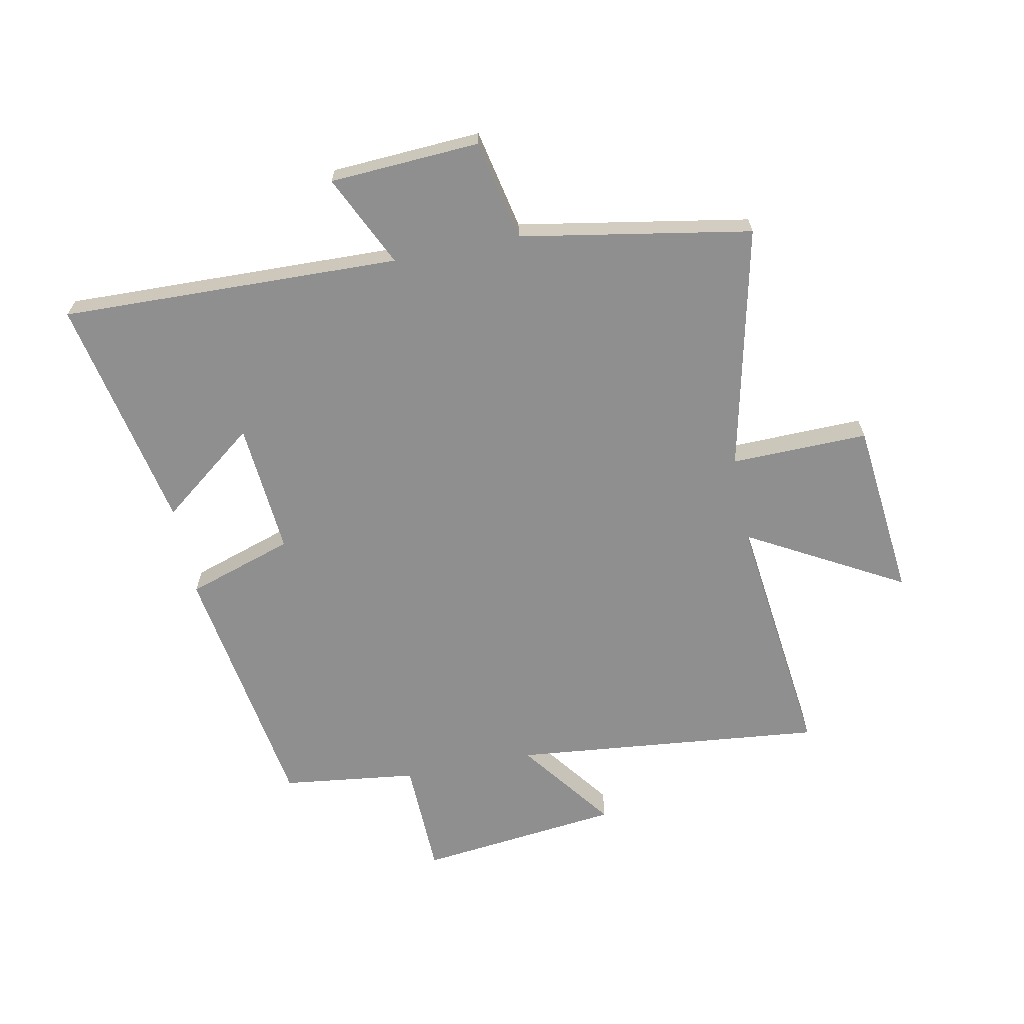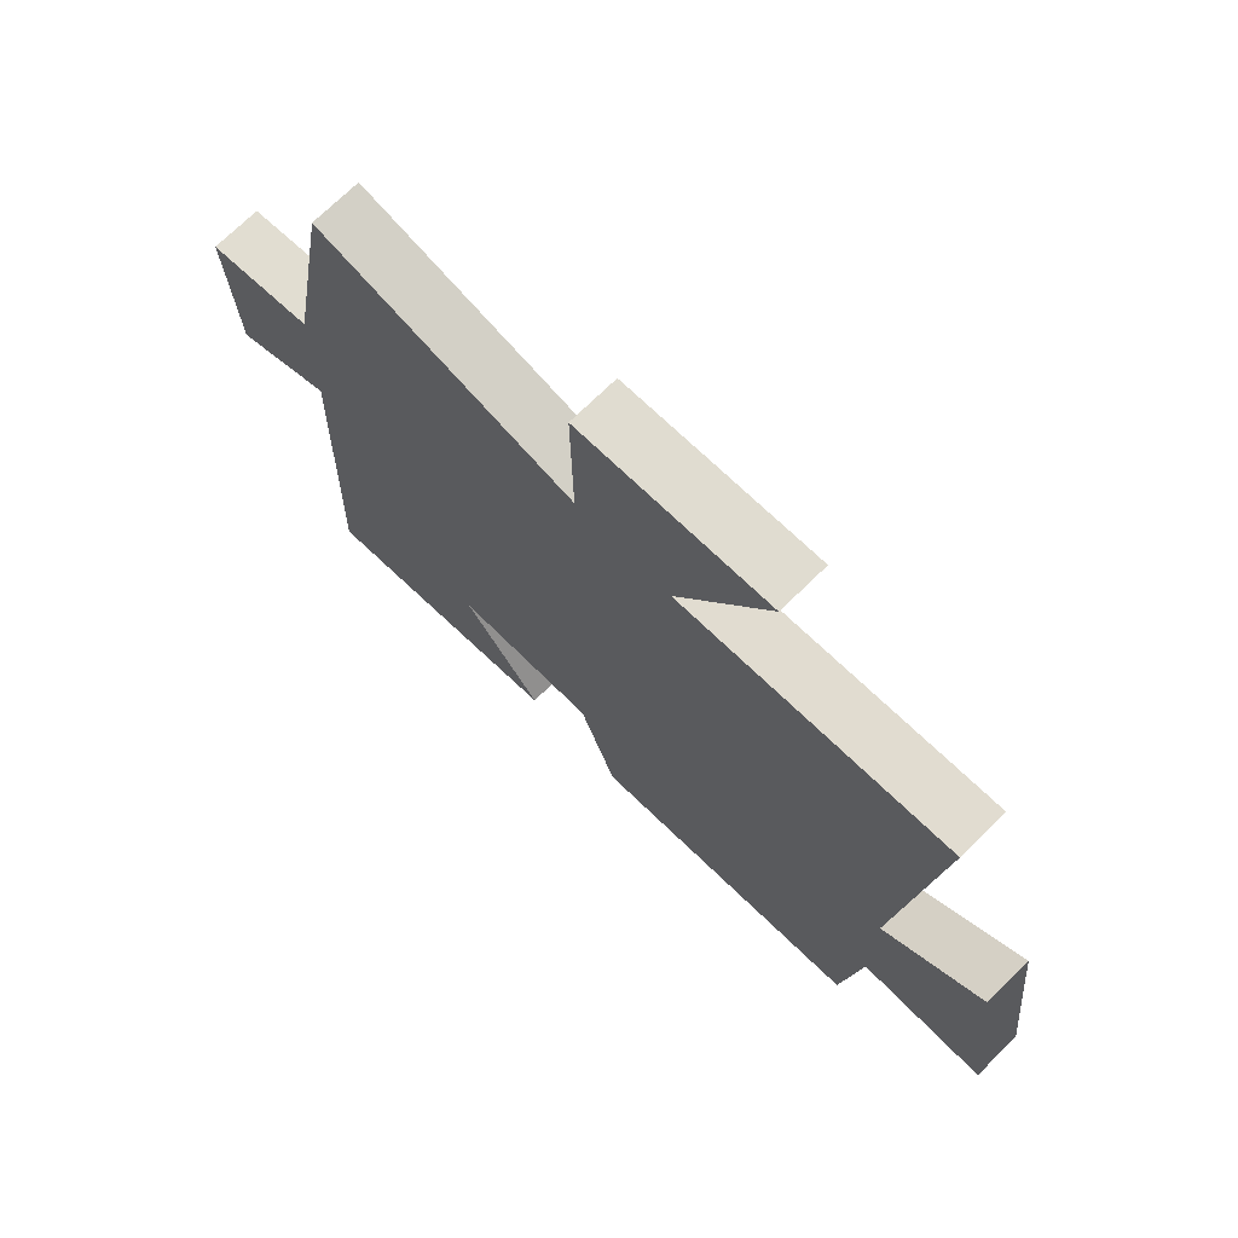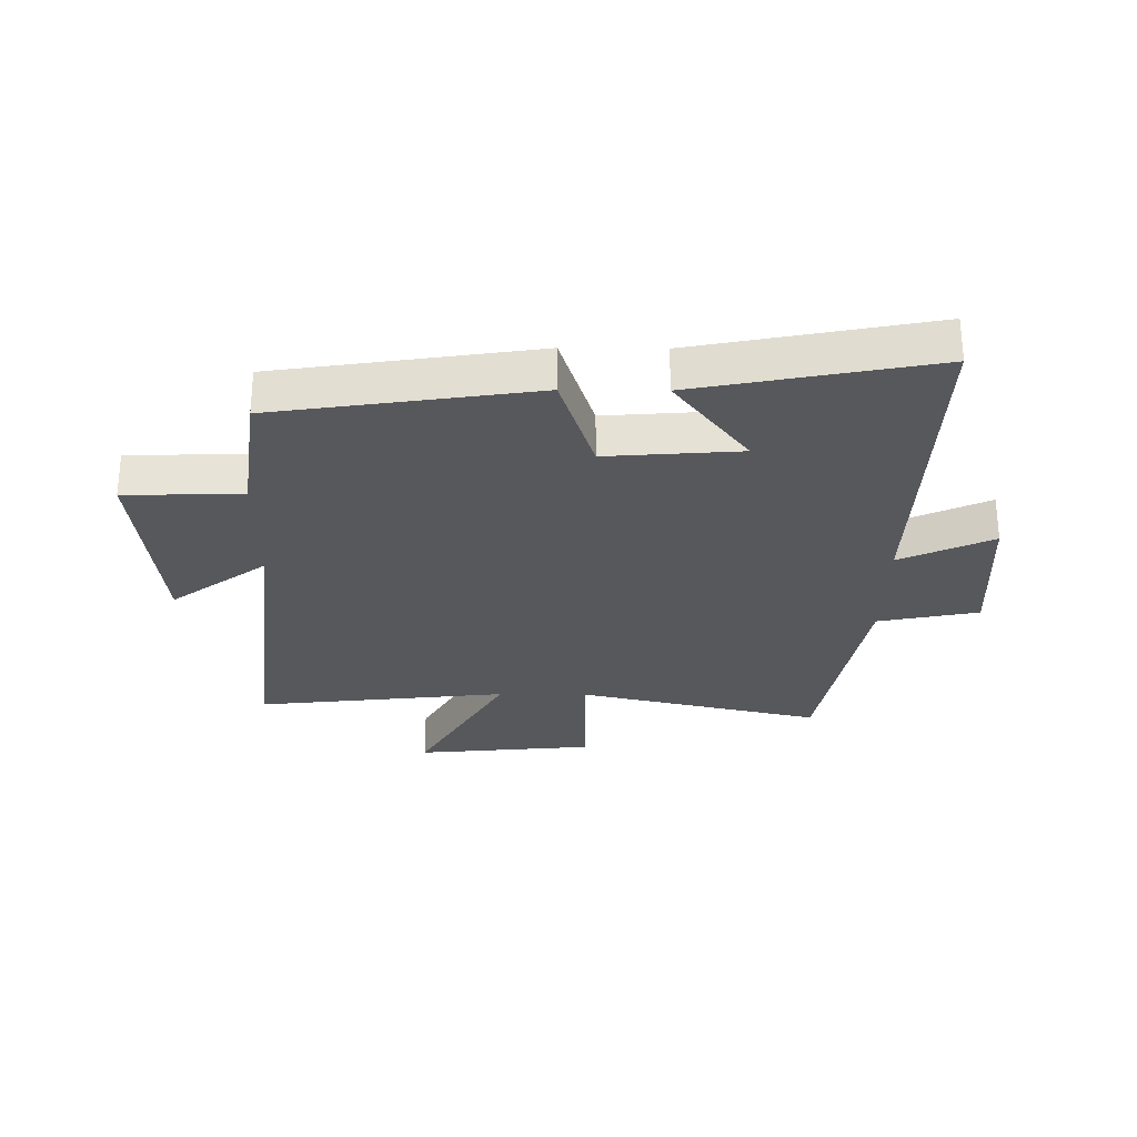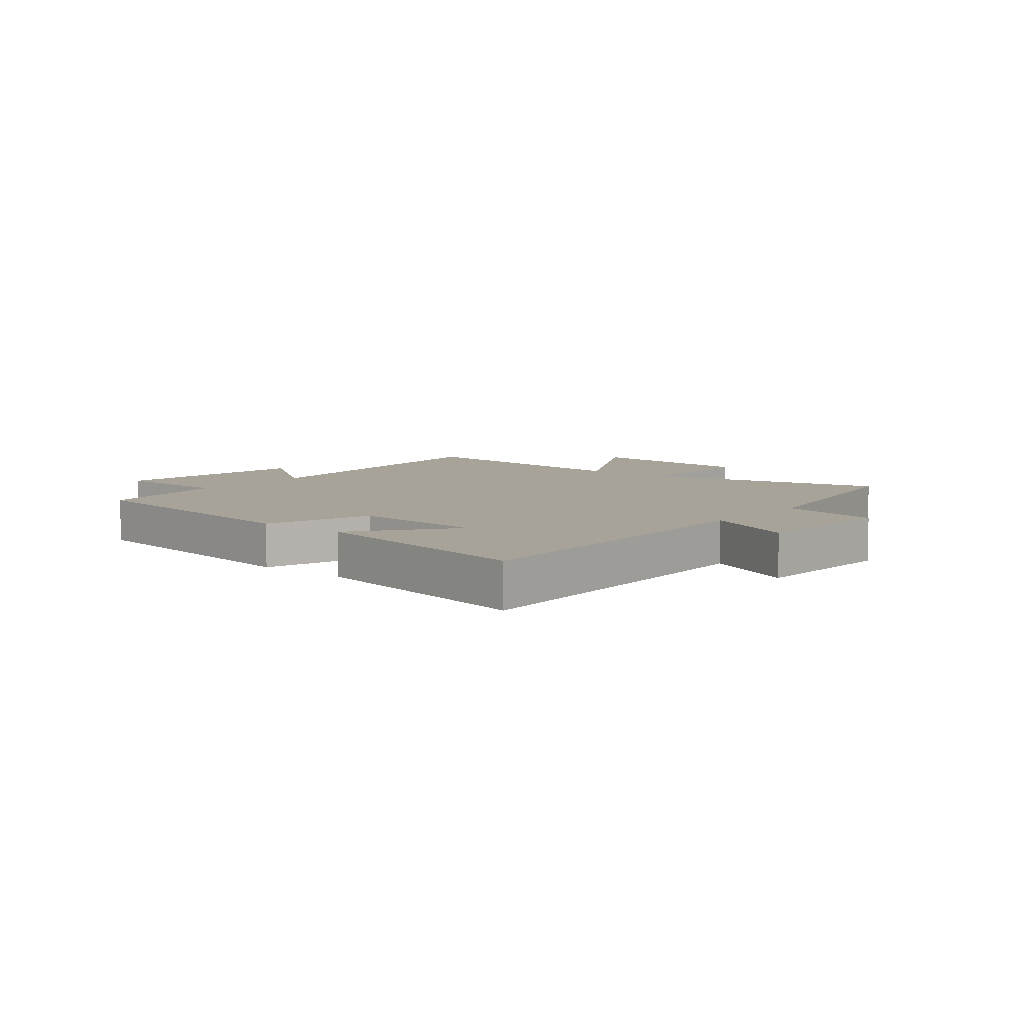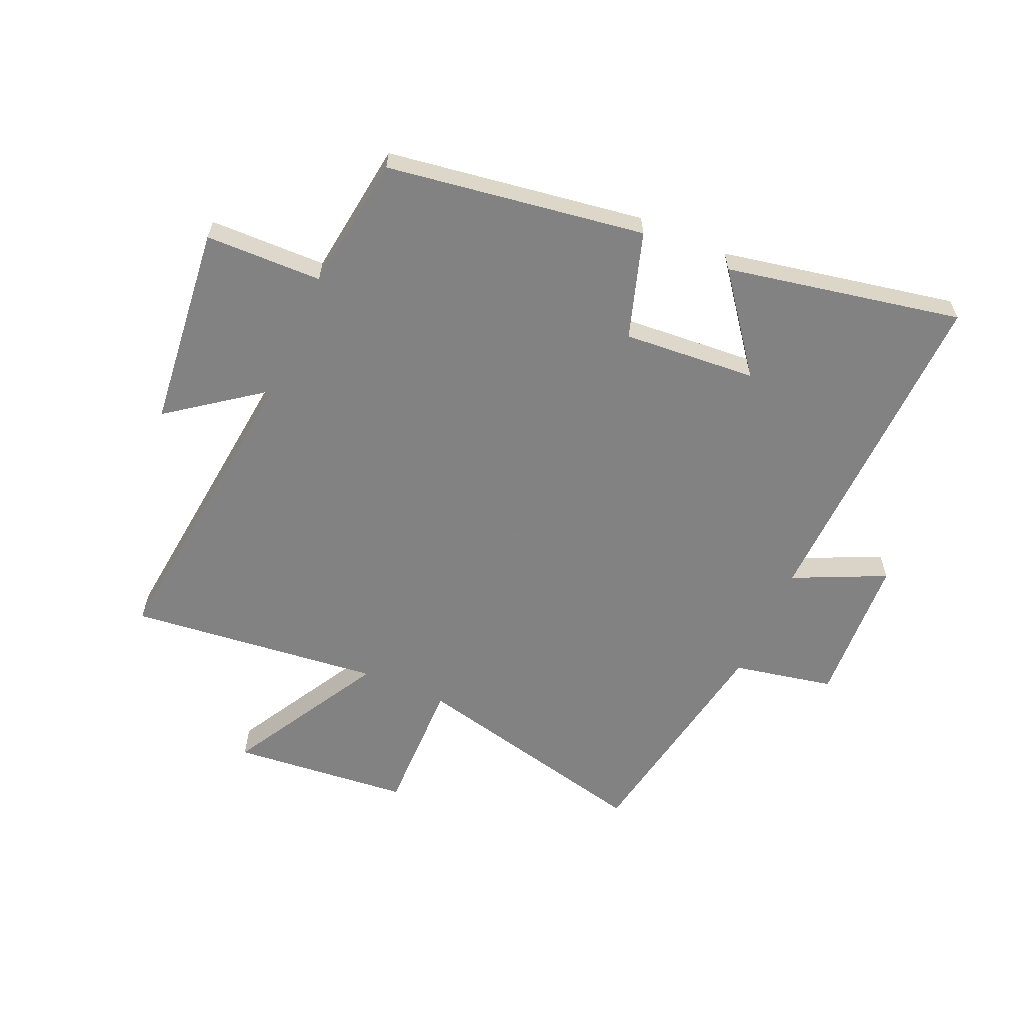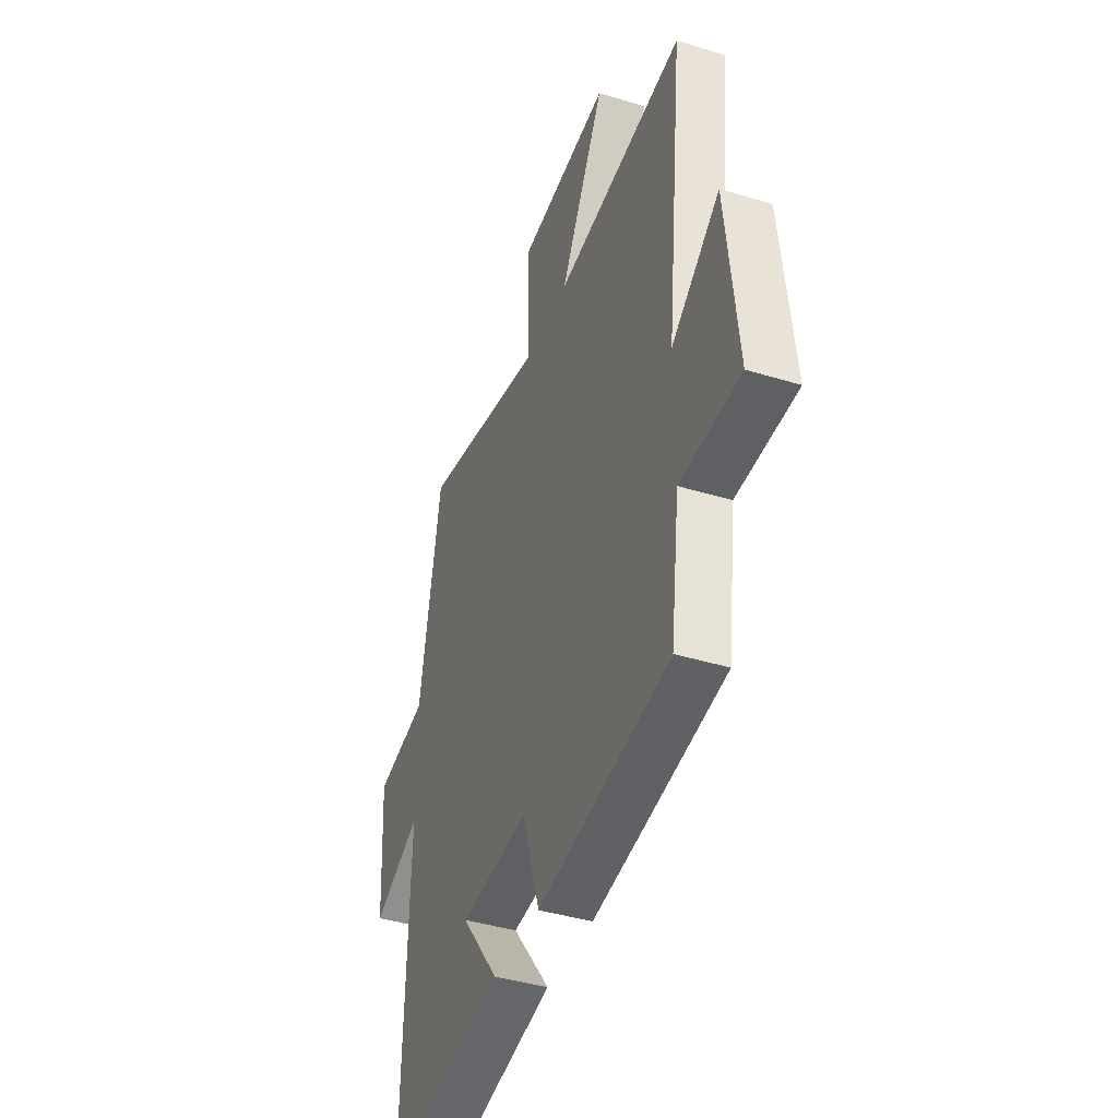
<metadata>
{"format":"obj","ext":"obj","renderer":"f3d","projection":"perspective","resolution":1024,"background":"white","views":[{"elev":-65.4,"azim":-78.6,"up":"+Y"},{"elev":71.9,"azim":45.5,"up":"+Z"},{"elev":-28.2,"azim":179.3,"up":"+Y"},{"elev":6.9,"azim":-140.8,"up":"+Y"},{"elev":-60.9,"azim":156.1,"up":"+Y"},{"elev":-41.1,"azim":69.6,"up":"+Z"}]}
</metadata>
<code>
v 0.471 0.07 -0.433
v 0.037 0.07 -0.5
v -0.021 0.07 -0.321
v -0.245 0.07 -0.339
v -0.121 0.07 -0.5
v -0.517 0.07 -0.579
v -0.5 0.07 -0.008
v -0.655 0.07 -0.081
v -0.669 0.07 0.171
v -0.5 0.07 0.206
v -0.431 0.07 0.594
v -0.02 0.07 0.5
v -0.024 0.07 0.731
v 0.276 0.07 0.761
v 0.13 0.07 0.5
v 0.555 0.07 0.549
v 0.5 0.07 0.023
v 0.659 0.07 0.142
v 0.697 0.07 -0.2
v 0.5 0.07 -0.205
v 0.471 0 -0.433
v 0.037 0 -0.5
v -0.021 0 -0.321
v -0.245 0 -0.339
v -0.121 0 -0.5
v -0.517 0 -0.579
v -0.5 0 -0.008
v -0.655 0 -0.081
v -0.669 0 0.171
v -0.5 0 0.206
v -0.431 0 0.594
v -0.02 0 0.5
v -0.024 0 0.731
v 0.276 0 0.761
v 0.13 0 0.5
v 0.555 0 0.549
v 0.5 0 0.023
v 0.659 0 0.142
v 0.697 0 -0.2
v 0.5 0 -0.205
f 17 18 19 20
f 17 20 1 2
f 15 16 17 2
f 12 13 14 15
f 12 15 2 3
f 10 11 12 3
f 7 8 9 10
f 7 10 3 4
f 4 5 6 7
f 40 39 38 37
f 22 21 40 37
f 22 37 36 35
f 35 34 33 32
f 23 22 35 32
f 23 32 31 30
f 30 29 28 27
f 24 23 30 27
f 27 26 25 24
f 1 21 22 2
f 2 22 23 3
f 3 23 24 4
f 4 24 25 5
f 5 25 26 6
f 6 26 27 7
f 7 27 28 8
f 8 28 29 9
f 9 29 30 10
f 10 30 31 11
f 11 31 32 12
f 12 32 33 13
f 13 33 34 14
f 14 34 35 15
f 15 35 36 16
f 16 36 37 17
f 17 37 38 18
f 18 38 39 19
f 19 39 40 20
f 20 40 21 1

</code>
